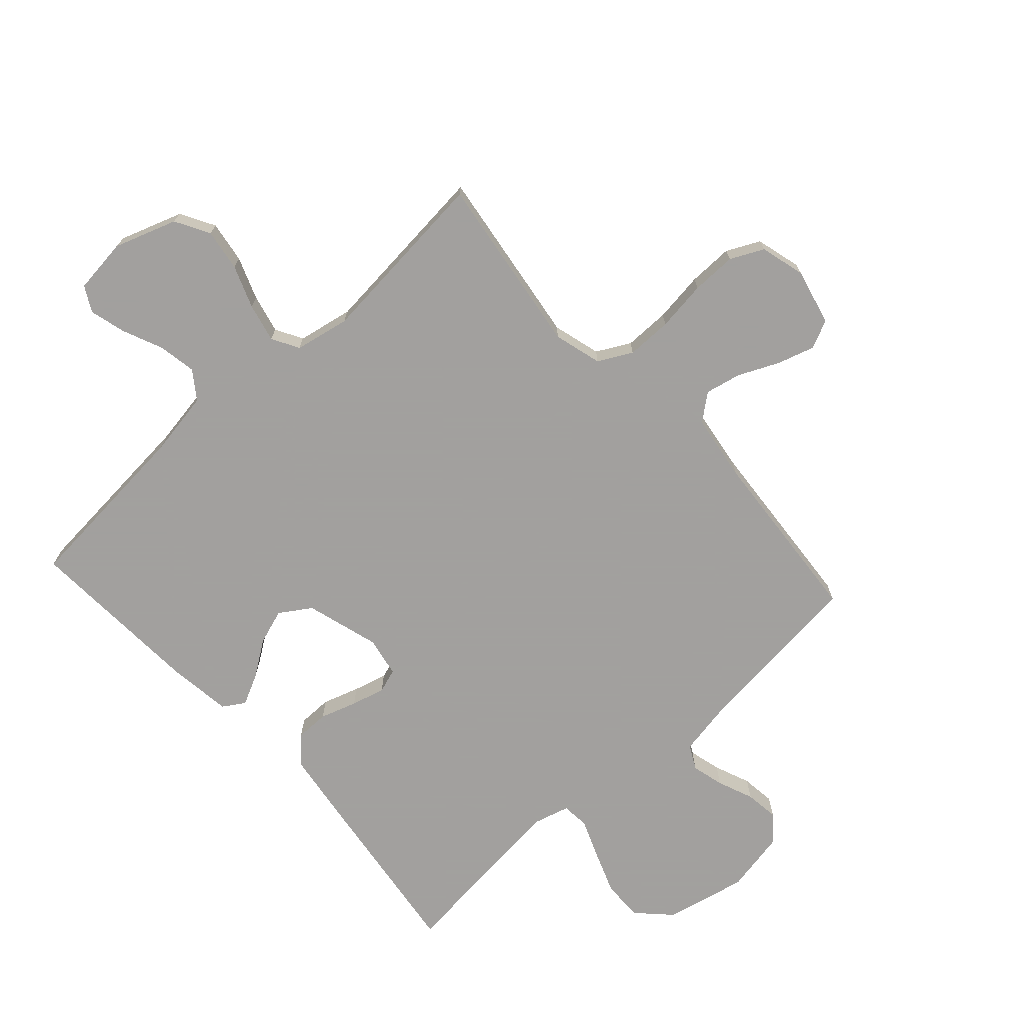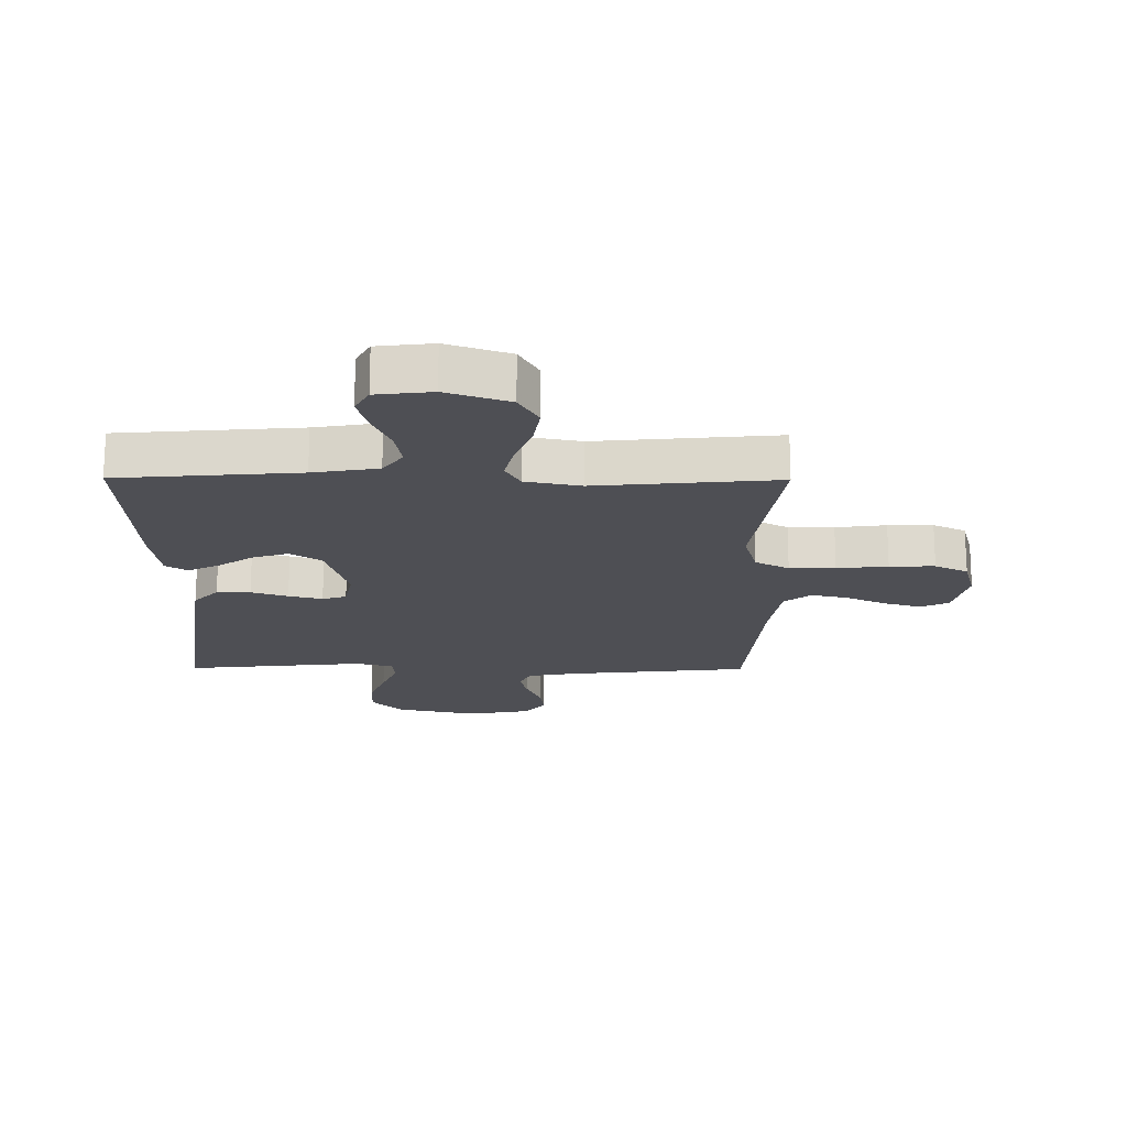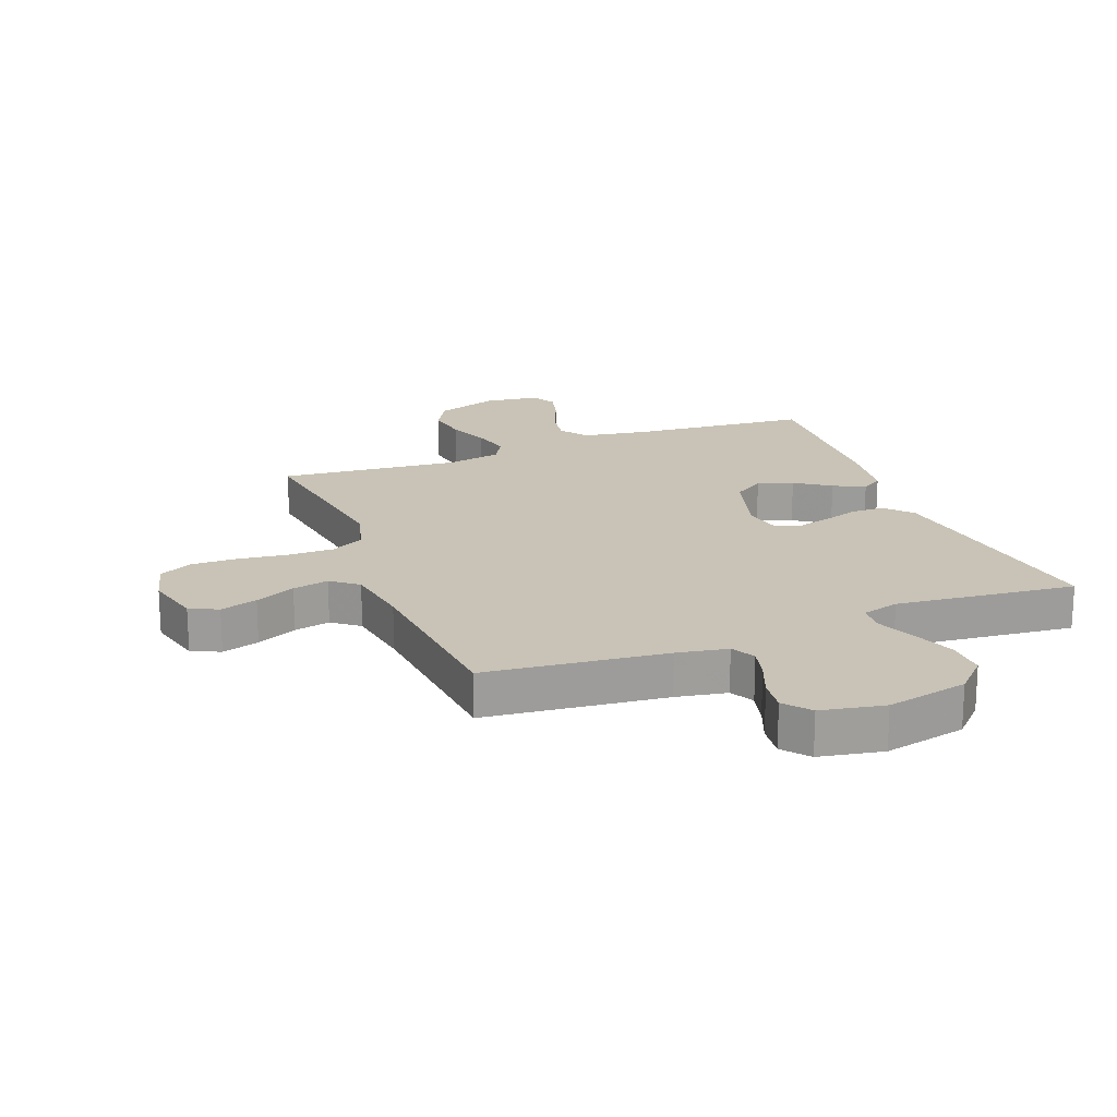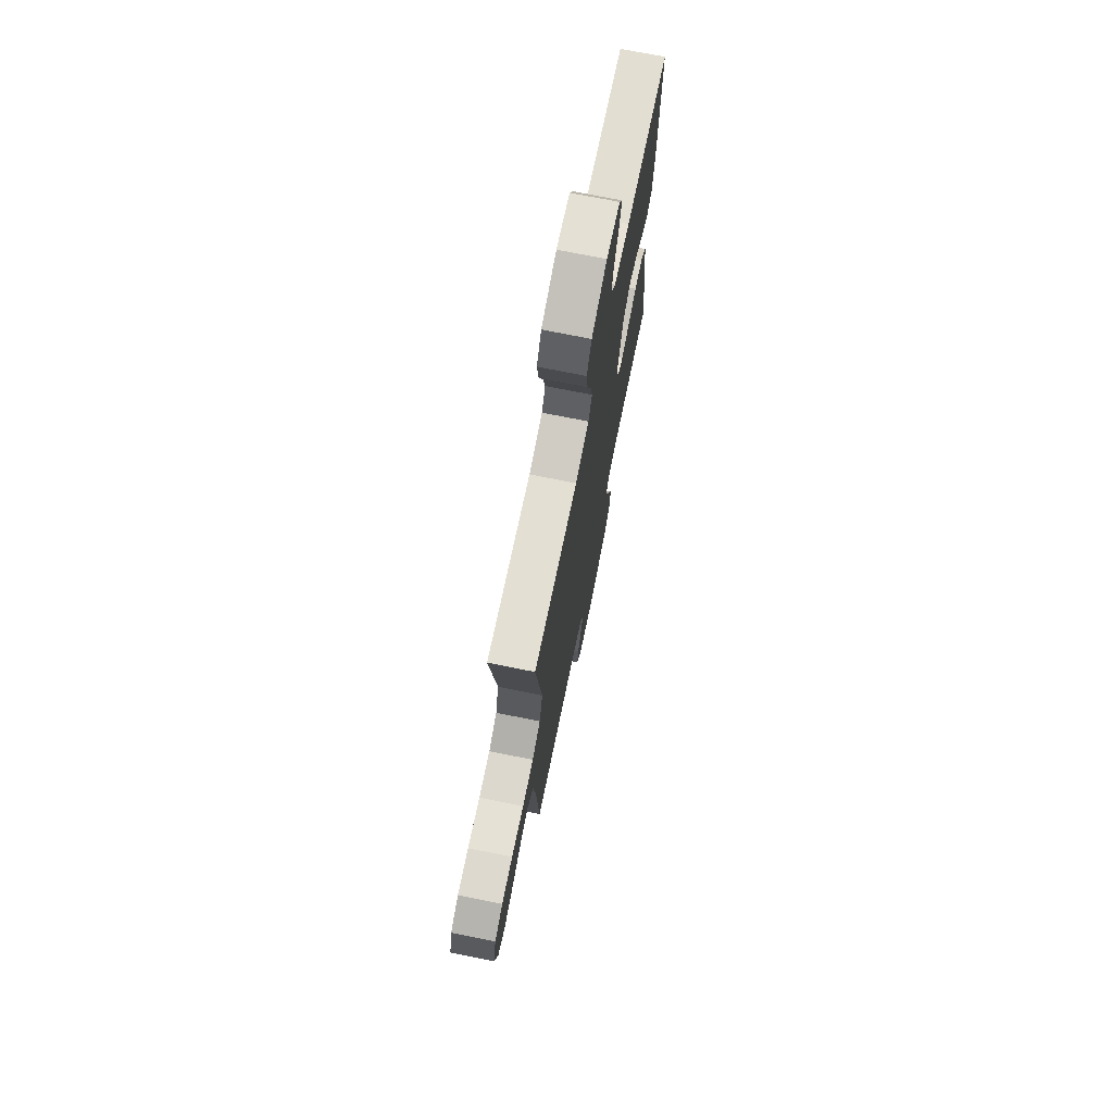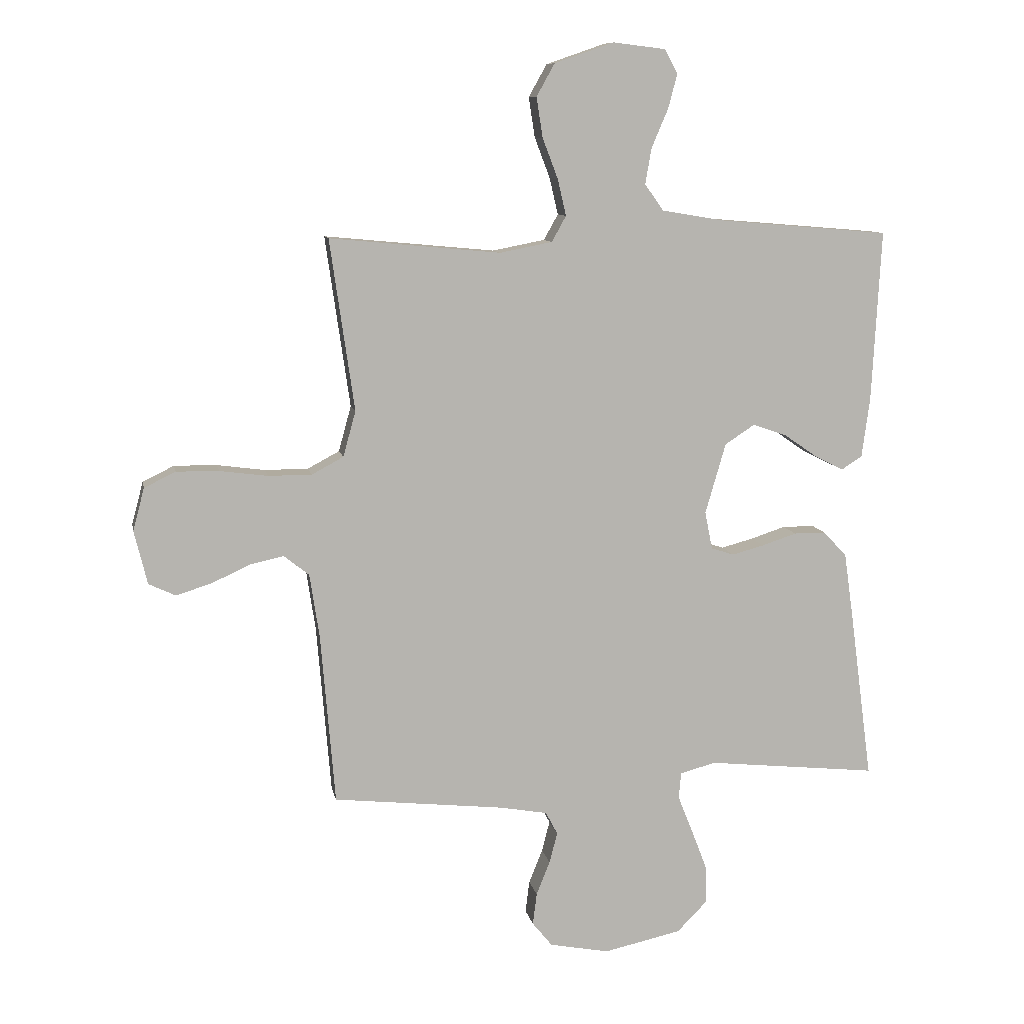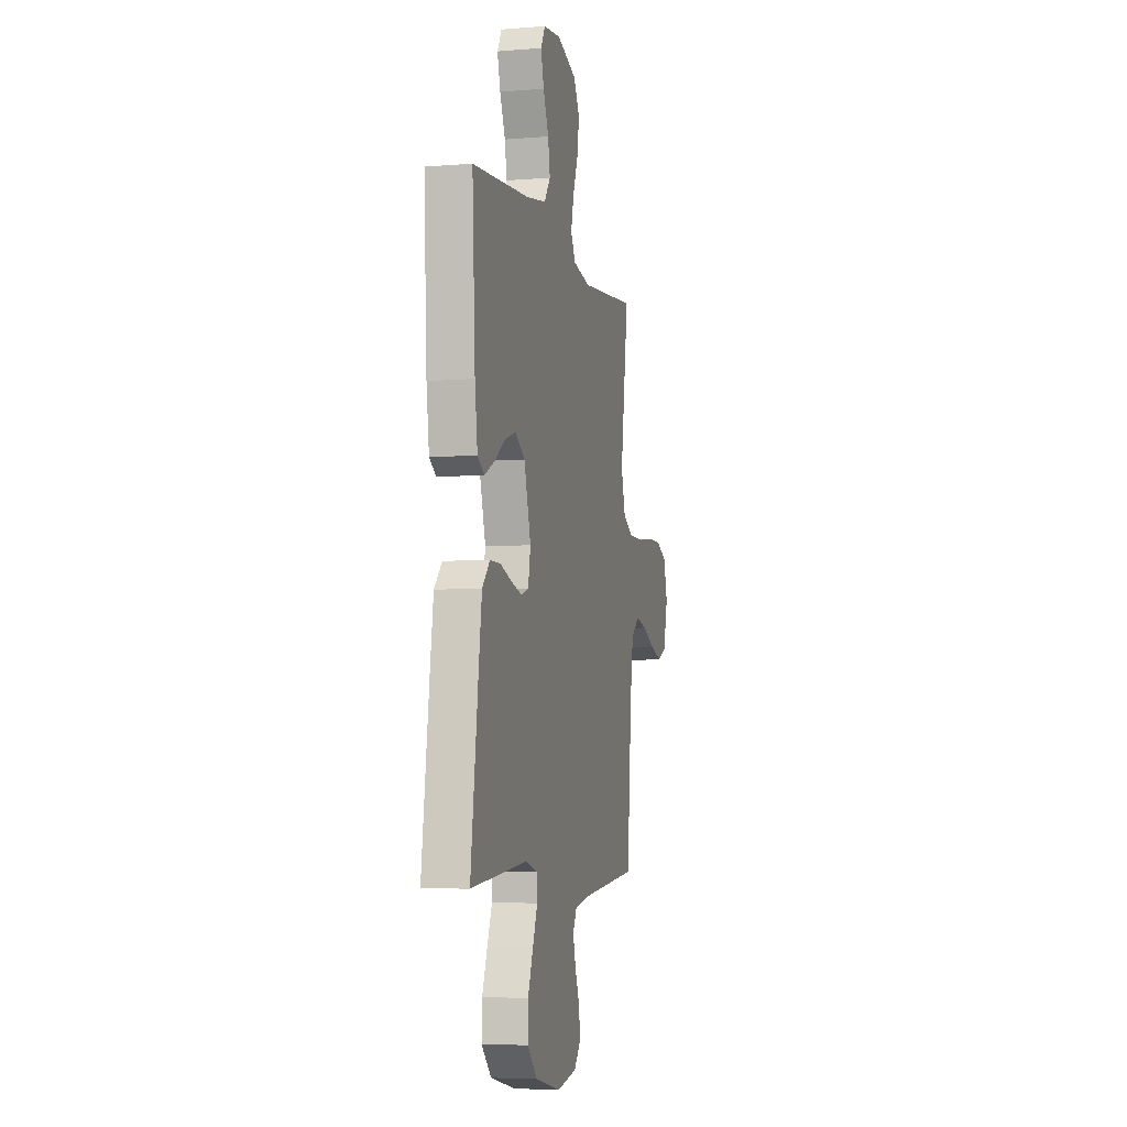
<metadata>
{"format":"obj","ext":"obj","renderer":"f3d","projection":"perspective","resolution":1024,"background":"white","views":[{"elev":-71.9,"azim":42.3,"up":"+Y"},{"elev":-18.4,"azim":-0.4,"up":"+Y"},{"elev":19.5,"azim":158.8,"up":"+Y"},{"elev":72.5,"azim":101.4,"up":"+Z"},{"elev":9.7,"azim":169.3,"up":"+Z"},{"elev":-5.6,"azim":-76.2,"up":"+Z"}]}
</metadata>
<code>
v 0.5 0.07 0.5
v 0.457 0.07 0.2
v 0.479 0.07 0.12
v 0.535 0.07 0.09
v 0.611 0.07 0.09
v 0.695 0.07 0.101
v 0.77 0.07 0.102
v 0.825 0.07 0.075
v 0.845 0.07 0
v 0.822 0.07 -0.094
v 0.775 0.07 -0.116
v 0.713 0.07 -0.097
v 0.646 0.07 -0.066
v 0.586 0.07 -0.053
v 0.542 0.07 -0.088
v 0.525 0.07 -0.2
v 0.5 0.07 -0.5
v 0.2 0.07 -0.532
v 0.116 0.07 -0.547
v 0.095 0.07 -0.587
v 0.109 0.07 -0.641
v 0.133 0.07 -0.701
v 0.14 0.07 -0.757
v 0.105 0.07 -0.8
v 0 0.07 -0.82
v -0.136 0.07 -0.79
v -0.189 0.07 -0.736
v -0.187 0.07 -0.668
v -0.16 0.07 -0.597
v -0.134 0.07 -0.532
v -0.138 0.07 -0.486
v -0.2 0.07 -0.469
v -0.5 0.07 -0.5
v -0.46 0.07 -0.2
v -0.444 0.07 -0.088
v -0.403 0.07 -0.044
v -0.347 0.07 -0.044
v -0.286 0.07 -0.064
v -0.23 0.07 -0.079
v -0.19 0.07 -0.066
v -0.177 0.07 0
v -0.213 0.07 0.124
v -0.265 0.07 0.158
v -0.324 0.07 0.138
v -0.382 0.07 0.098
v -0.434 0.07 0.072
v -0.47 0.07 0.095
v -0.484 0.07 0.2
v -0.5 0.07 0.5
v -0.2 0.07 0.525
v -0.092 0.07 0.543
v -0.059 0.07 0.589
v -0.07 0.07 0.652
v -0.099 0.07 0.72
v -0.115 0.07 0.78
v -0.092 0.07 0.822
v 0 0.07 0.833
v 0.104 0.07 0.797
v 0.136 0.07 0.74
v 0.125 0.07 0.67
v 0.098 0.07 0.599
v 0.083 0.07 0.535
v 0.108 0.07 0.49
v 0.2 0.07 0.472
v 0.5 0 0.5
v 0.457 0 0.2
v 0.479 0 0.12
v 0.535 0 0.09
v 0.611 0 0.09
v 0.695 0 0.101
v 0.77 0 0.102
v 0.825 0 0.075
v 0.845 0 0
v 0.822 0 -0.094
v 0.775 0 -0.116
v 0.713 0 -0.097
v 0.646 0 -0.066
v 0.586 0 -0.053
v 0.542 0 -0.088
v 0.525 0 -0.2
v 0.5 0 -0.5
v 0.2 0 -0.532
v 0.116 0 -0.547
v 0.095 0 -0.587
v 0.109 0 -0.641
v 0.133 0 -0.701
v 0.14 0 -0.757
v 0.105 0 -0.8
v 0 0 -0.82
v -0.136 0 -0.79
v -0.189 0 -0.736
v -0.187 0 -0.668
v -0.16 0 -0.597
v -0.134 0 -0.532
v -0.138 0 -0.486
v -0.2 0 -0.469
v -0.5 0 -0.5
v -0.46 0 -0.2
v -0.444 0 -0.088
v -0.403 0 -0.044
v -0.347 0 -0.044
v -0.286 0 -0.064
v -0.23 0 -0.079
v -0.19 0 -0.066
v -0.177 0 0
v -0.213 0 0.124
v -0.265 0 0.158
v -0.324 0 0.138
v -0.382 0 0.098
v -0.434 0 0.072
v -0.47 0 0.095
v -0.484 0 0.2
v -0.5 0 0.5
v -0.2 0 0.525
v -0.092 0 0.543
v -0.059 0 0.589
v -0.07 0 0.652
v -0.099 0 0.72
v -0.115 0 0.78
v -0.092 0 0.822
v 0 0 0.833
v 0.104 0 0.797
v 0.136 0 0.74
v 0.125 0 0.67
v 0.098 0 0.599
v 0.083 0 0.535
v 0.108 0 0.49
v 0.2 0 0.472
f 58 59 60 61
f 58 61 62
f 57 58 62
f 56 57 62
f 53 54 55 56
f 52 53 56 62
f 51 52 62 63
f 47 48 49 50
f 47 50 51 63
f 44 45 46 47
f 43 44 47 63
f 35 36 37 38
f 35 38 39
f 32 33 34 35
f 31 32 35 39
f 27 28 29 30
f 25 26 27 30
f 25 30 31
f 21 22 23 24
f 20 21 24 25
f 16 17 18
f 15 16 18 19
f 10 11 12 13
f 10 13 14
f 9 10 14
f 8 9 14
f 5 6 7 8
f 4 5 8 14
f 3 4 14 15
f 64 1 2
f 64 2 3
f 42 43 63 64
f 41 42 64 3
f 40 41 3 15
f 39 40 15 19
f 20 25 31 39
f 19 20 39
f 125 124 123 122
f 126 125 122
f 126 122 121
f 126 121 120
f 120 119 118 117
f 126 120 117 116
f 127 126 116 115
f 114 113 112 111
f 127 115 114 111
f 111 110 109 108
f 127 111 108 107
f 102 101 100 99
f 103 102 99
f 99 98 97 96
f 103 99 96 95
f 94 93 92 91
f 94 91 90 89
f 95 94 89
f 88 87 86 85
f 89 88 85 84
f 82 81 80
f 83 82 80 79
f 77 76 75 74
f 78 77 74
f 78 74 73
f 78 73 72
f 72 71 70 69
f 78 72 69 68
f 79 78 68 67
f 66 65 128
f 67 66 128
f 128 127 107 106
f 67 128 106 105
f 79 67 105 104
f 83 79 104 103
f 103 95 89 84
f 103 84 83
f 1 65 66 2
f 2 66 67 3
f 3 67 68 4
f 4 68 69 5
f 5 69 70 6
f 6 70 71 7
f 7 71 72 8
f 8 72 73 9
f 9 73 74 10
f 10 74 75 11
f 11 75 76 12
f 12 76 77 13
f 13 77 78 14
f 14 78 79 15
f 15 79 80 16
f 16 80 81 17
f 17 81 82 18
f 18 82 83 19
f 19 83 84 20
f 20 84 85 21
f 21 85 86 22
f 22 86 87 23
f 23 87 88 24
f 24 88 89 25
f 25 89 90 26
f 26 90 91 27
f 27 91 92 28
f 28 92 93 29
f 29 93 94 30
f 30 94 95 31
f 31 95 96 32
f 32 96 97 33
f 33 97 98 34
f 34 98 99 35
f 35 99 100 36
f 36 100 101 37
f 37 101 102 38
f 38 102 103 39
f 39 103 104 40
f 40 104 105 41
f 41 105 106 42
f 42 106 107 43
f 43 107 108 44
f 44 108 109 45
f 45 109 110 46
f 46 110 111 47
f 47 111 112 48
f 48 112 113 49
f 49 113 114 50
f 50 114 115 51
f 51 115 116 52
f 52 116 117 53
f 53 117 118 54
f 54 118 119 55
f 55 119 120 56
f 56 120 121 57
f 57 121 122 58
f 58 122 123 59
f 59 123 124 60
f 60 124 125 61
f 61 125 126 62
f 62 126 127 63
f 63 127 128 64
f 64 128 65 1

</code>
